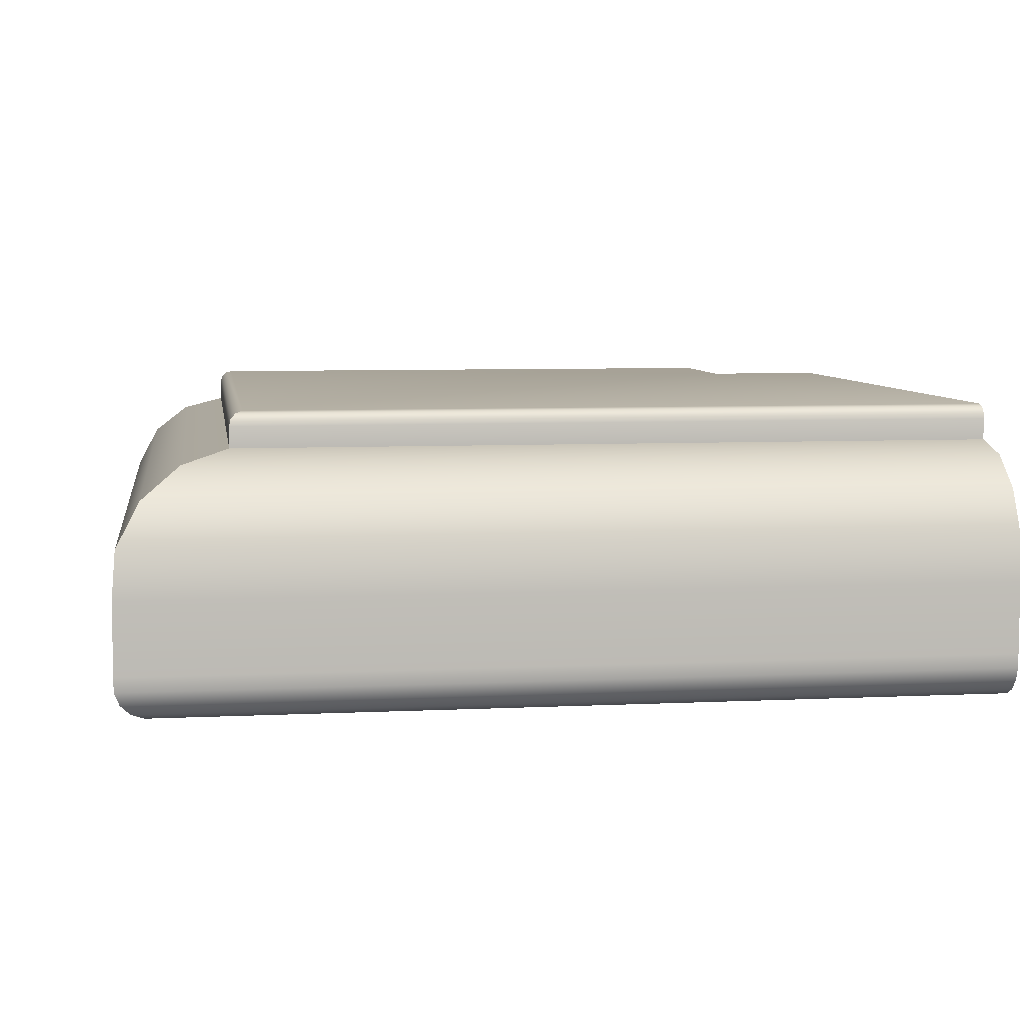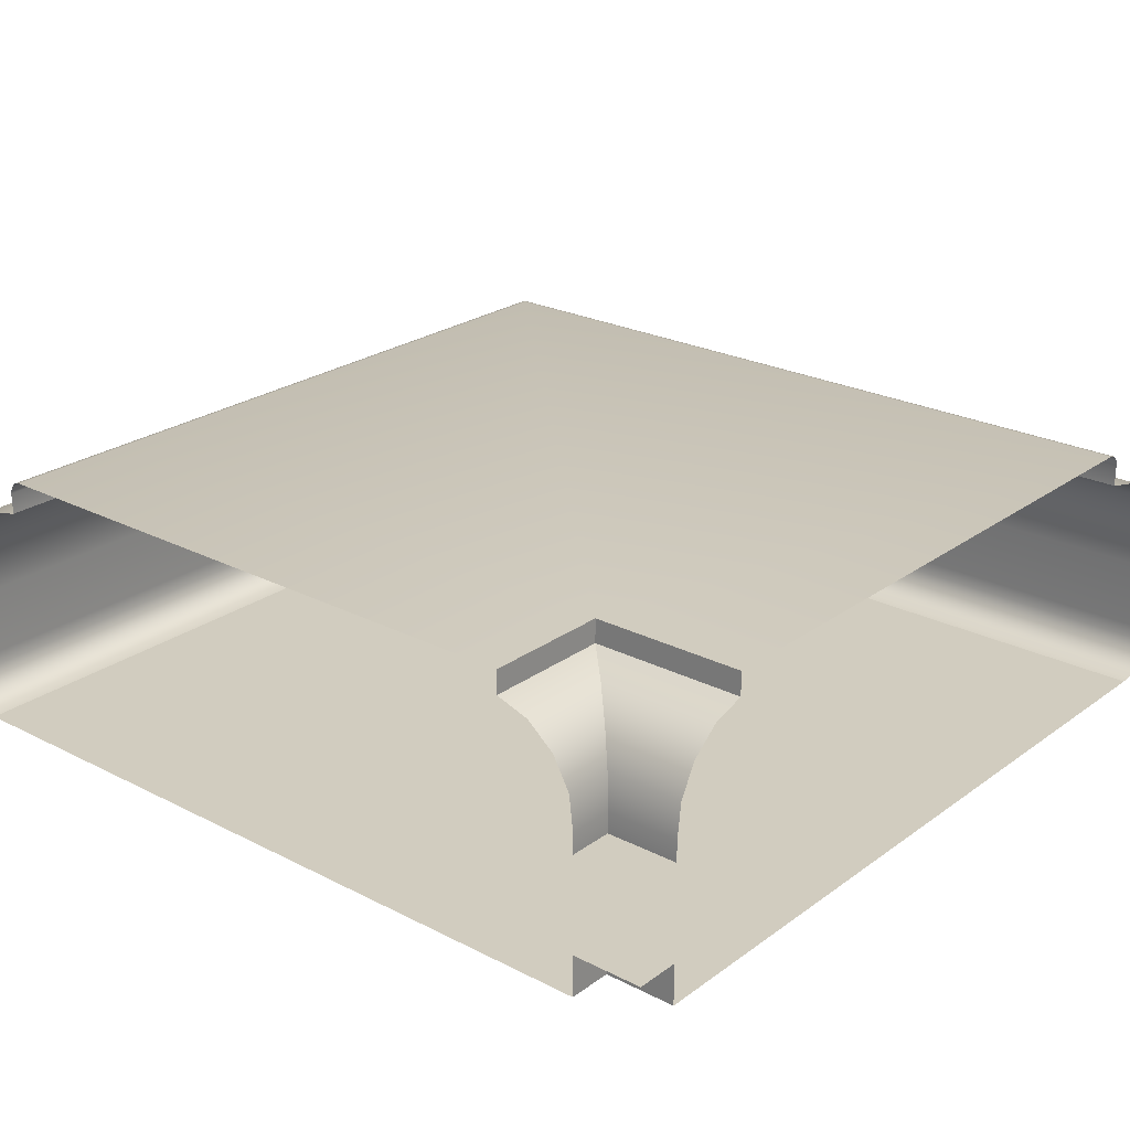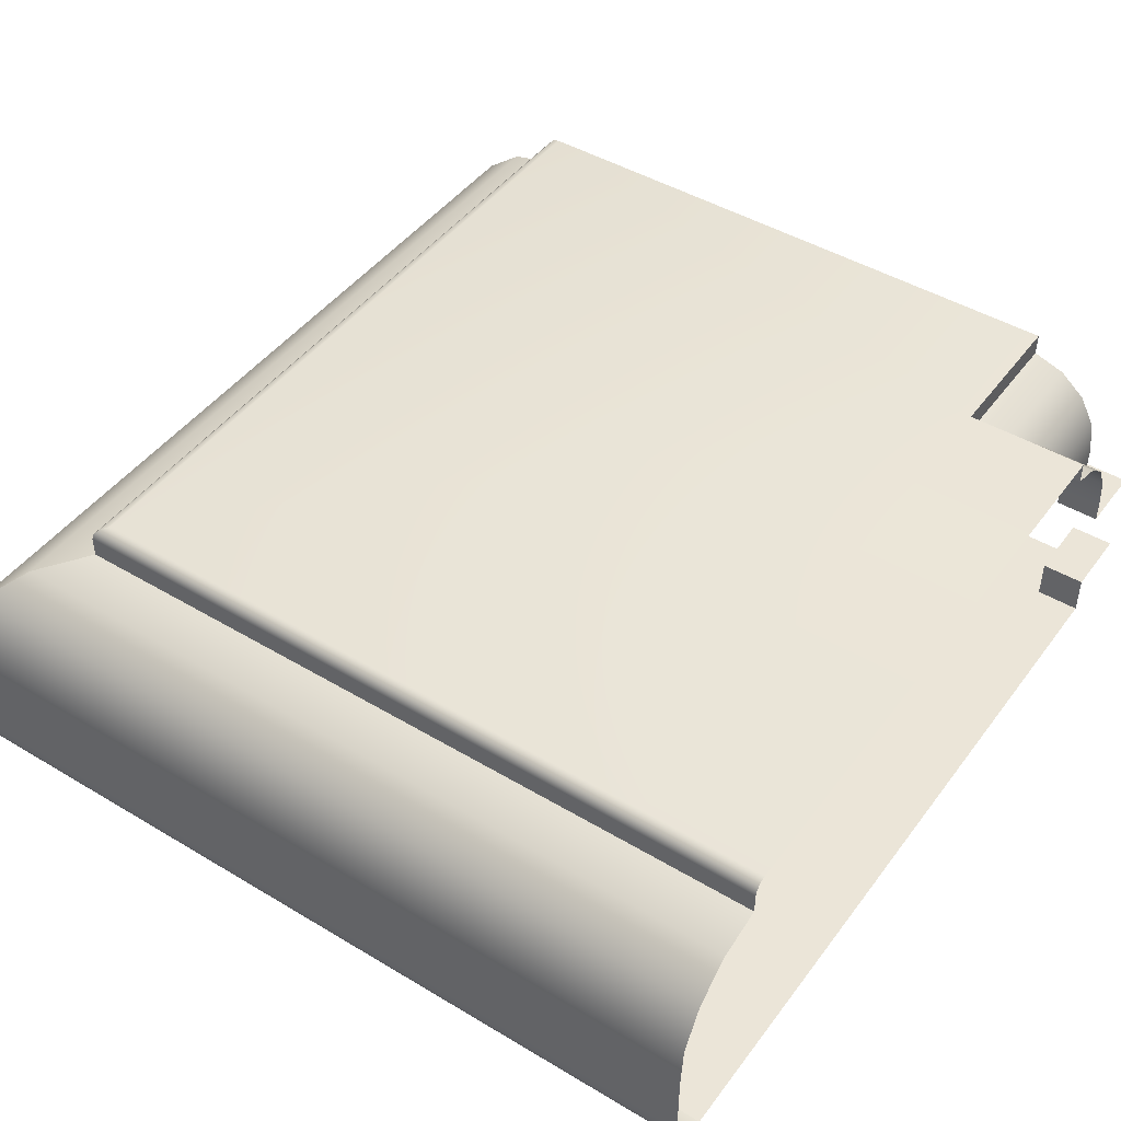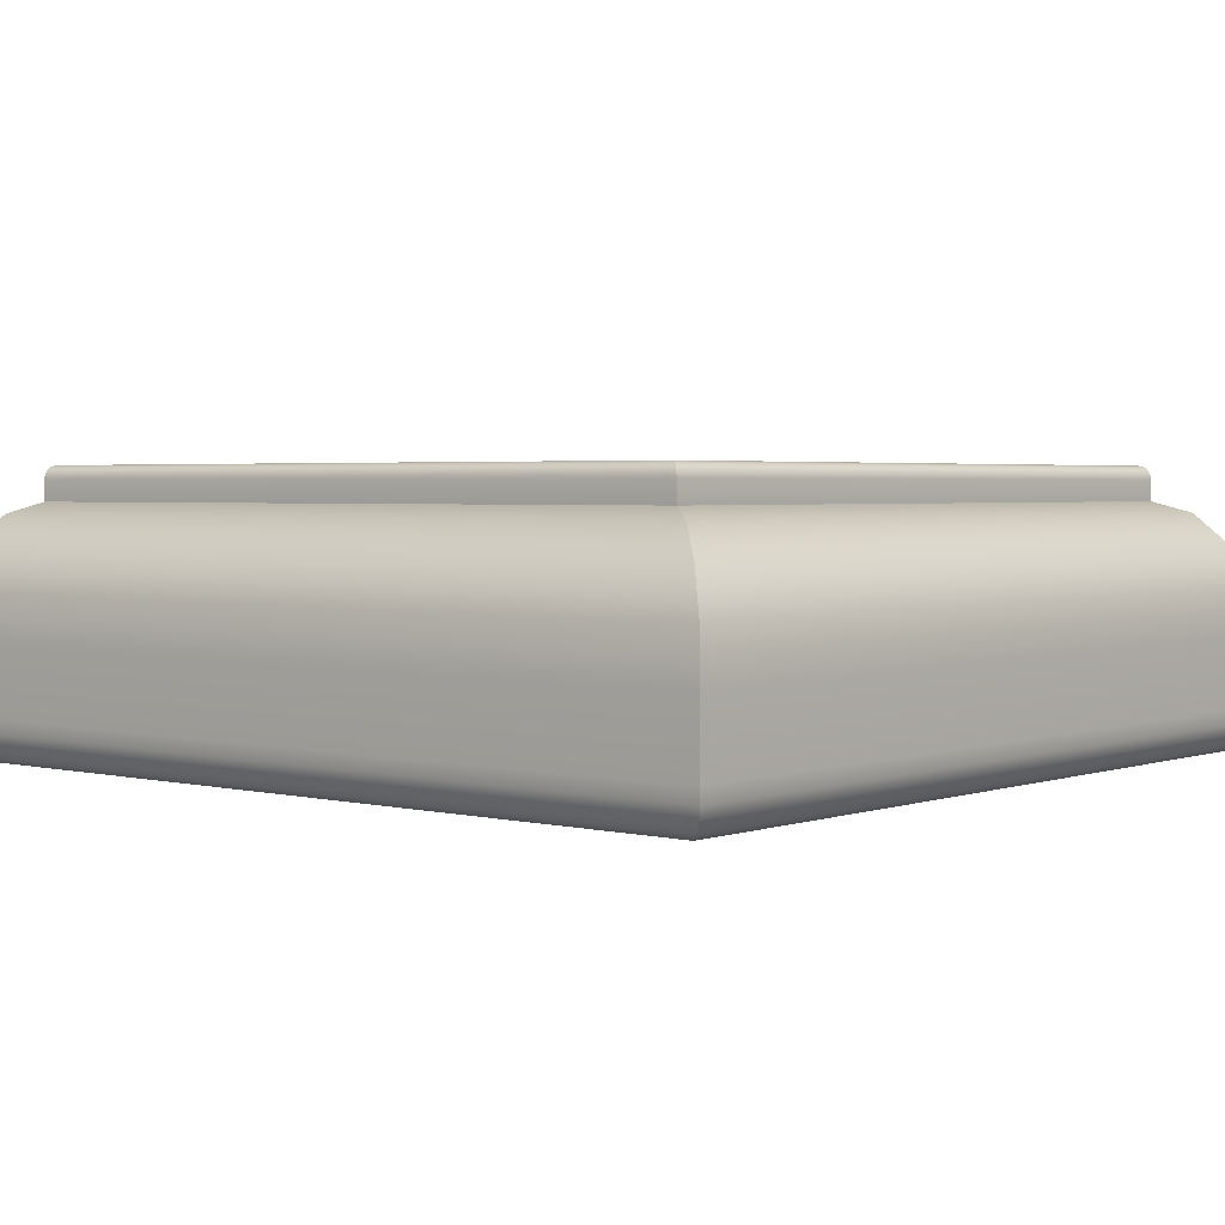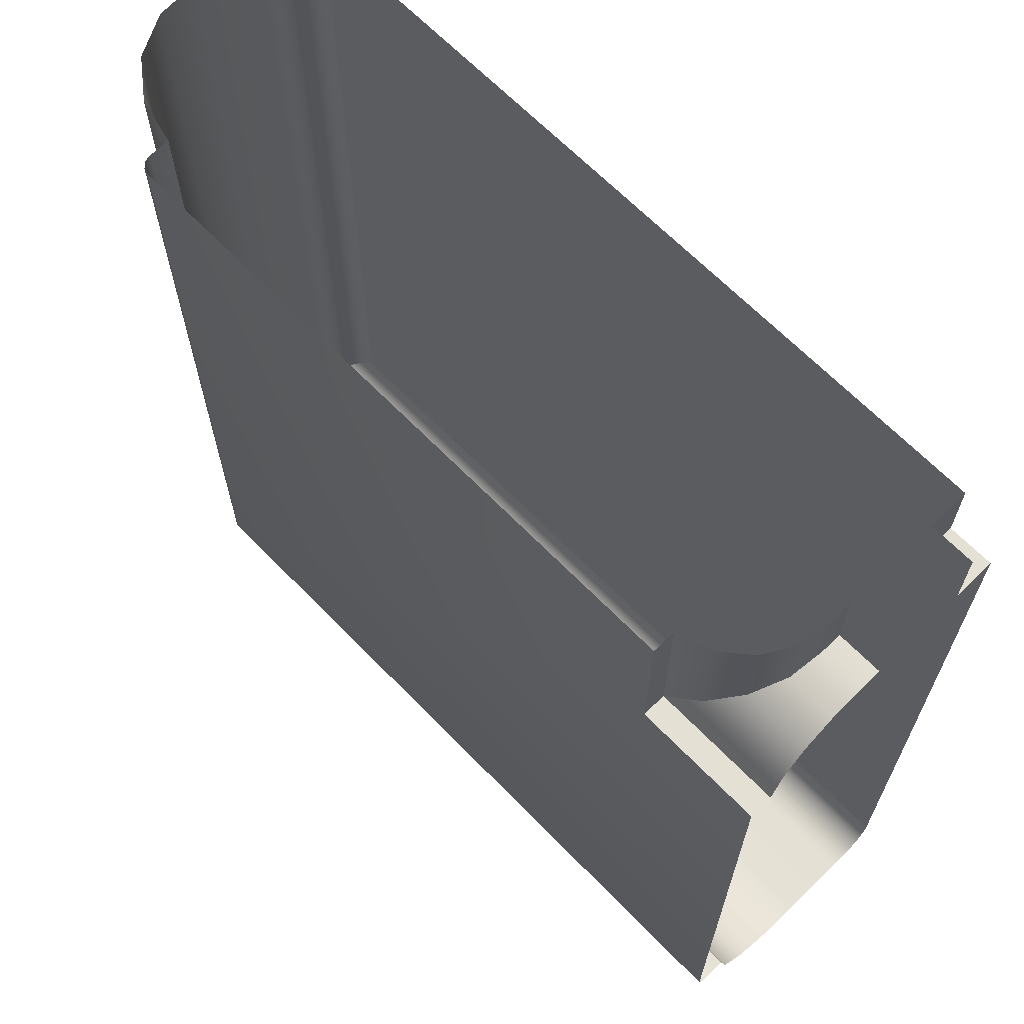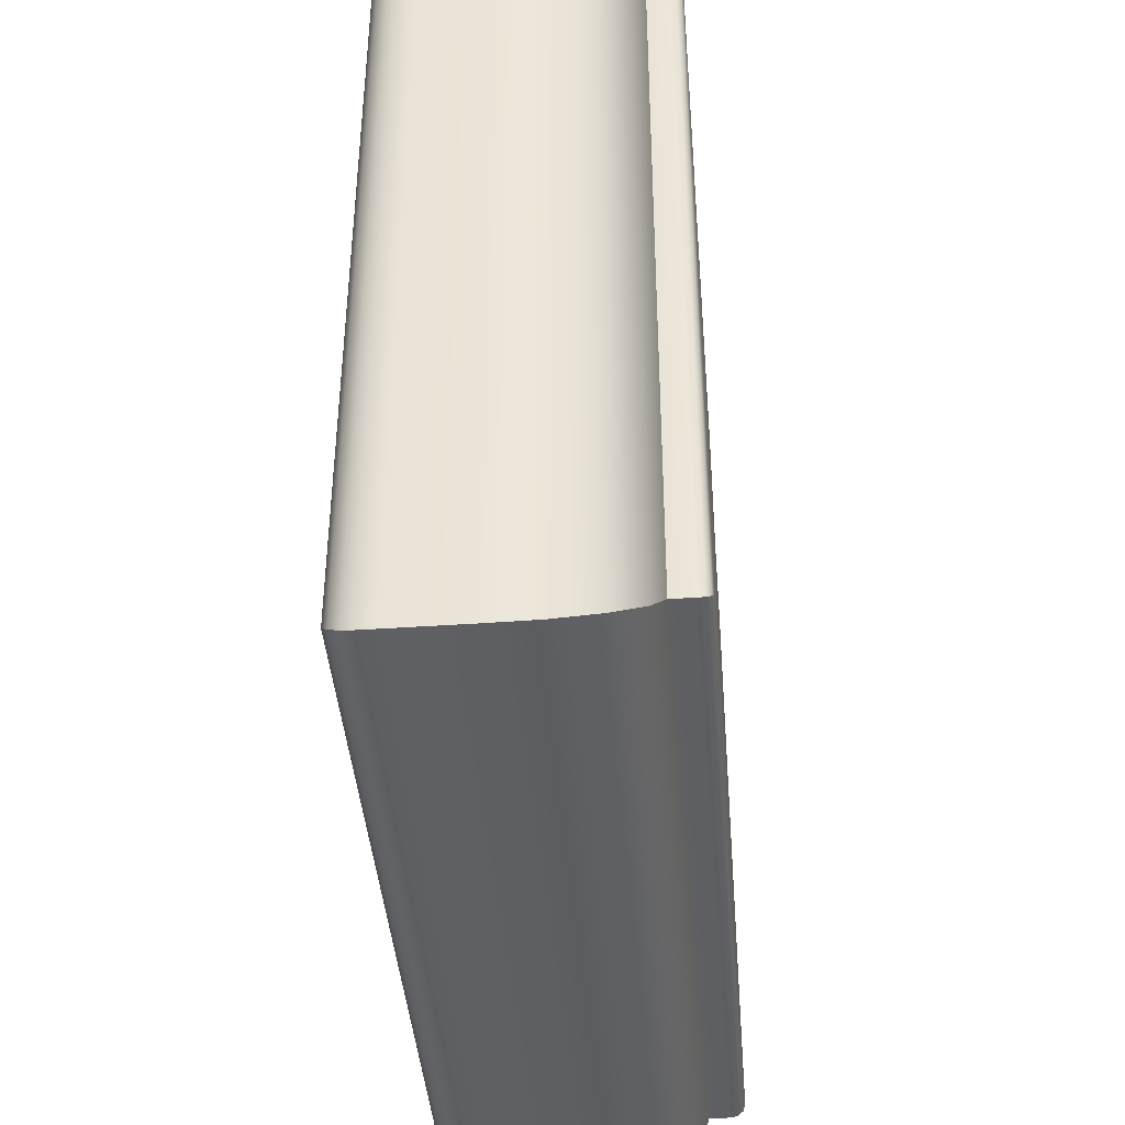
<metadata>
{"format":"obj","ext":"obj","renderer":"f3d","projection":"perspective","resolution":1024,"background":"white","views":[{"elev":6.6,"azim":-8.2,"up":"+Z"},{"elev":24.2,"azim":130.2,"up":"+Z"},{"elev":45.7,"azim":34.5,"up":"+Z"},{"elev":2.8,"azim":-49.9,"up":"+Z"},{"elev":66.2,"azim":45.8,"up":"+Y"},{"elev":-42.2,"azim":-85.3,"up":"+Y"}]}
</metadata>
<code>
o LT_11_BL1/LT_11_BL/mesh36/mesh36-geometry#mesh36-geometry
v -0.2823 -0.6152 0.501
v -0.379 -0.6126 0.5058
v -0.3816 -0.6152 0.501
v -0.2849 -0.6126 0.5058
v -0.3816 -0.512 0.501
v -0.2819 -0.6156 0.4955
v -0.2816 -0.6126 0.5058
v -0.2893 -0.6082 0.5092
v -0.379 -0.512 0.5058
v -0.382 -0.512 0.4955
v -0.382 -0.6156 0.4955
v -0.2816 -0.6152 0.501
v -0.2816 -0.6082 0.5092
v -0.3746 -0.6082 0.5092
v -0.2819 -0.6156 0.4873
v -0.2816 -0.6156 0.4955
v -0.2946 -0.6029 0.5105
v -0.2816 -0.6029 0.5105
v -0.3746 -0.512 0.5092
v -0.382 -0.512 0.4873
v -0.382 -0.6156 0.4873
v -0.2816 -0.6156 0.4873
v -0.3693 -0.6029 0.5105
v -0.382 -0.6156 0.4857
v -0.2816 -0.6156 0.4857
v -0.3693 -0.6029 0.513
v -0.2816 -0.6029 0.513
v -0.3693 -0.512 0.5105
v -0.382 -0.512 0.4857
v -0.2819 -0.6156 0.4857
v -0.2946 -0.6029 0.513
v -0.3814 -0.615 0.4841
v -0.3814 -0.512 0.4841
v -0.2816 -0.615 0.4841
v -0.3691 -0.6027 0.5138
v -0.3693 -0.512 0.513
v -0.2816 -0.6027 0.5138
v -0.2825 -0.615 0.4841
v -0.2948 -0.6027 0.5138
v -0.3803 -0.6139 0.4829
v -0.3803 -0.512 0.4829
v -0.2816 -0.6139 0.4829
v -0.3685 -0.6021 0.5144
v -0.3691 -0.512 0.5138
v -0.2816 -0.6021 0.5144
v -0.2836 -0.6139 0.4829
v -0.2954 -0.6021 0.5144
v -0.285 -0.6125 0.4822
v -0.3789 -0.6125 0.4822
v -0.2962 -0.6013 0.5146
v -0.3685 -0.512 0.5144
v -0.2816 -0.6013 0.5146
v -0.3789 -0.512 0.4822
v -0.2816 -0.6125 0.4822
v -0.3677 -0.6013 0.5146
v -0.3772 -0.6109 0.482
v -0.2866 -0.6109 0.482
v -0.2962 -0.5298 0.5146
v -0.2816 -0.5298 0.5146
v -0.3677 -0.512 0.5146
v -0.3772 -0.512 0.482
v -0.2816 -0.6109 0.482
v -0.2868 -0.6109 0.482
v -0.2868 -0.5204 0.482
v -0.2962 -0.512 0.5146
v -0.2962 -0.5298 0.5119
v -0.2816 -0.5204 0.482
v -0.2816 -0.5298 0.5119
v -0.2868 -0.512 0.482
v -0.2816 -0.5204 0.4868
v -0.2962 -0.512 0.5119
v -0.2816 -0.5259 0.5106
v -0.2868 -0.512 0.4868
v -0.2868 -0.5204 0.4868
v -0.2923 -0.5259 0.5106
v -0.2923 -0.512 0.5106
v -0.2816 -0.5228 0.508
v -0.2816 -0.512 0.4868
v -0.2892 -0.5228 0.508
v -0.2892 -0.512 0.508
v -0.2872 -0.5209 0.5045
v -0.2816 -0.5209 0.5045
v -0.2872 -0.512 0.5045
v -0.2868 -0.5204 0.5004
v -0.2816 -0.5204 0.5004
v -0.2868 -0.512 0.5004
v -0.2868 -0.5204 0.498
v -0.2816 -0.5204 0.498
v -0.2868 -0.512 0.498
v -0.2816 -0.512 0.498
f 1 2 3
f 2 1 4
f 2 5 3
f 3 6 1
f 1 7 4
f 8 2 4
f 5 2 9
f 10 3 5
f 6 3 11
f 6 12 1
f 7 1 12
f 13 4 7
f 2 8 14
f 4 13 8
f 14 9 2
f 3 10 11
f 11 15 6
f 12 6 16
f 17 14 8
f 18 8 13
f 9 14 19
f 20 11 10
f 15 11 21
f 22 6 15
f 6 22 16
f 14 17 23
f 8 18 17
f 23 19 14
f 11 20 21
f 24 15 21
f 15 25 22
f 17 26 23
f 27 17 18
f 19 23 28
f 29 21 20
f 15 24 30
f 21 29 24
f 25 15 30
f 26 17 31
f 26 28 23
f 17 27 31
f 32 30 24
f 33 24 29
f 30 34 25
f 31 35 26
f 28 26 36
f 37 31 27
f 30 32 38
f 24 33 32
f 34 30 38
f 35 31 39
f 35 36 26
f 31 37 39
f 40 38 32
f 41 32 33
f 38 42 34
f 39 43 35
f 36 35 44
f 45 39 37
f 38 40 46
f 32 41 40
f 42 38 46
f 43 39 47
f 43 44 35
f 39 45 47
f 40 48 46
f 41 49 40
f 48 42 46
f 50 43 47
f 44 43 51
f 52 47 45
f 48 40 49
f 49 41 53
f 42 48 54
f 43 50 55
f 47 52 50
f 55 51 43
f 56 48 49
f 53 56 49
f 57 54 48
f 58 55 50
f 59 50 52
f 51 55 60
f 48 56 57
f 56 53 61
f 54 57 62
f 55 58 60
f 50 59 58
f 57 56 63
f 61 63 56
f 57 64 62
f 60 58 65
f 59 66 58
f 64 57 63
f 63 61 64
f 62 64 67
f 66 65 58
f 66 59 68
f 64 61 69
f 64 70 67
f 65 66 71
f 72 66 68
f 73 64 69
f 70 64 74
f 75 71 66
f 66 72 75
f 64 73 74
f 73 70 74
f 71 75 76
f 77 75 72
f 70 73 78
f 79 76 75
f 75 77 79
f 76 79 80
f 77 81 79
f 81 80 79
f 81 77 82
f 80 81 83
f 82 84 81
f 84 83 81
f 84 82 85
f 83 84 86
f 85 87 84
f 87 86 84
f 87 85 88
f 86 87 89
f 90 87 88
f 87 90 89
f 3 2 1
f 4 1 2
f 3 5 2
f 1 6 3
f 4 7 1
f 4 2 8
f 9 2 5
f 5 3 10
f 11 3 6
f 1 12 6
f 12 1 7
f 7 4 13
f 14 8 2
f 8 13 4
f 2 9 14
f 11 10 3
f 6 15 11
f 16 6 12
f 8 14 17
f 13 8 18
f 19 14 9
f 10 11 20
f 21 11 15
f 15 6 22
f 16 22 6
f 23 17 14
f 17 18 8
f 14 19 23
f 21 20 11
f 21 15 24
f 22 25 15
f 23 26 17
f 18 17 27
f 28 23 19
f 20 21 29
f 30 24 15
f 24 29 21
f 30 15 25
f 31 17 26
f 23 28 26
f 31 27 17
f 24 30 32
f 29 24 33
f 25 34 30
f 26 35 31
f 36 26 28
f 27 31 37
f 38 32 30
f 32 33 24
f 38 30 34
f 39 31 35
f 26 36 35
f 39 37 31
f 32 38 40
f 33 32 41
f 34 42 38
f 35 43 39
f 44 35 36
f 37 39 45
f 46 40 38
f 40 41 32
f 46 38 42
f 47 39 43
f 35 44 43
f 47 45 39
f 46 48 40
f 40 49 41
f 46 42 48
f 47 43 50
f 51 43 44
f 45 47 52
f 49 40 48
f 53 41 49
f 54 48 42
f 55 50 43
f 50 52 47
f 43 51 55
f 49 48 56
f 49 56 53
f 48 54 57
f 50 55 58
f 52 50 59
f 60 55 51
f 57 56 48
f 61 53 56
f 62 57 54
f 60 58 55
f 58 59 50
f 63 56 57
f 56 63 61
f 62 64 57
f 65 58 60
f 58 66 59
f 63 57 64
f 64 61 63
f 67 64 62
f 58 65 66
f 68 59 66
f 69 61 64
f 67 70 64
f 71 66 65
f 68 66 72
f 69 64 73
f 74 64 70
f 66 71 75
f 75 72 66
f 74 73 64
f 74 70 73
f 76 75 71
f 72 75 77
f 78 73 70
f 75 76 79
f 79 77 75
f 80 79 76
f 79 81 77
f 79 80 81
f 82 77 81
f 83 81 80
f 81 84 82
f 81 83 84
f 85 82 84
f 86 84 83
f 84 87 85
f 84 86 87
f 88 85 87
f 89 87 86
f 88 87 90
f 89 90 87

</code>
